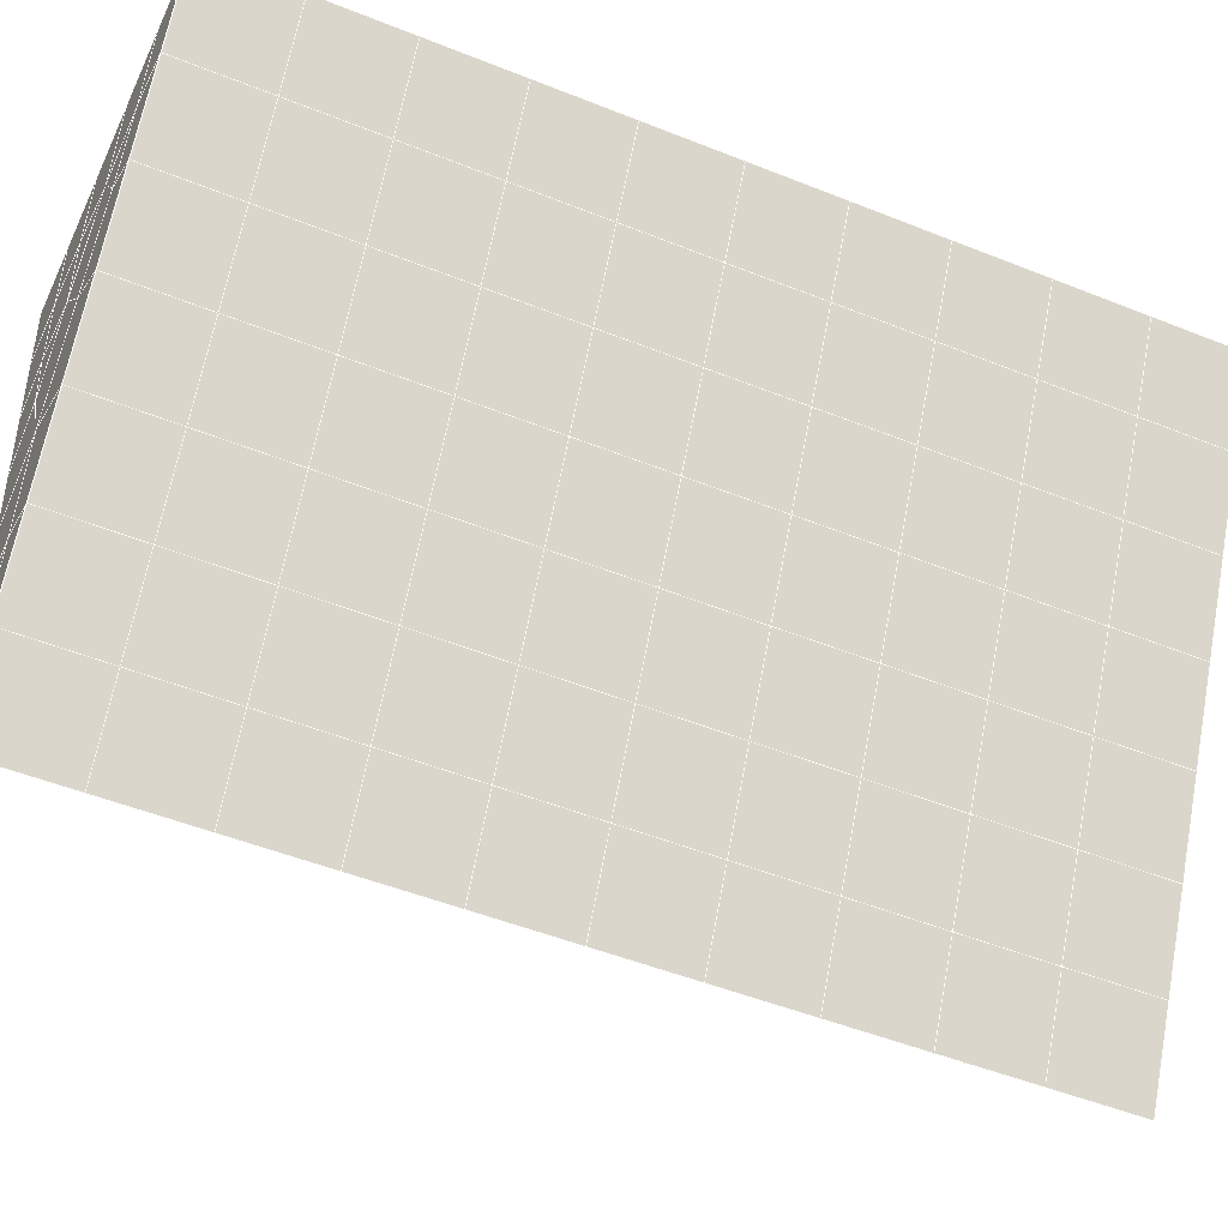
<metadata>
{"format":"obj","ext":"obj","renderer":"f3d","projection":"perspective","resolution":1024,"background":"white","views":[{"elev":-39.9,"azim":-113.5,"up":"+Y"}]}
</metadata>
<code>
v 49 13.85 20.7
v 51 13.85 20.7
v 50.89 11.91 20.57
v 49.04 11.6 20.54
v 49 13.7 22.9
v 51 13.7 22.9
v 49 13.55 25.09
v 51 13.55 25.09
v 49 13.39 27.29
v 51 13.39 27.29
v 49 13.24 29.48
v 51 13.24 29.48
v 49 13.09 31.68
v 51 13.09 31.68
v 49 12.93 33.87
v 51 12.93 33.87
v 49 12.78 36.06
v 51 12.78 36.07
v 49 12.63 38.26
v 51 12.63 38.26
v 49 12.47 40.45
v 51 12.47 40.45
v 49 12.32 42.65
v 51 12.32 42.65
v 48.58 10.16 42.5
v 50.89 9.992 42.49
v 48.54 8.169 42.36
v 50.12 8.257 42.37
v 49.04 5.96 42.2
v 51.12 6.637 42.25
v 49.84 4.293 42.09
v 51.02 4.276 42.09
v 49.96 2.812 41.98
v 50.68 2.302 41.95
v 49.26 2.234 41.94
v 49.99 0.63 41.83
v 48.57 1.63 41.9
v 49.29 -0.507 41.75
v 48.57 1.784 39.71
v 49.29 -0.3538 39.56
v 48.57 1.937 37.51
v 49.29 -0.2002 37.36
v 48.57 2.091 35.32
v 49.29 -0.04687 35.17
v 48.57 2.244 33.12
v 49.29 0.1065 32.97
v 48.57 2.398 30.93
v 49.29 0.2602 30.78
v 48.57 2.551 28.73
v 49.29 0.4134 28.58
v 48.57 2.705 26.54
v 49.29 0.5668 26.39
v 48.57 2.858 24.34
v 49.29 0.7206 24.19
v 48.57 3.012 22.15
v 49.29 0.8739 22
v 48.57 3.165 19.95
v 49.29 1.027 19.81
v 50.01 3.537 19.98
v 50 1.649 19.85
v 51.43 3.165 19.95
v 50.71 1.027 19.81
v 51.43 3.012 22.15
v 50.71 0.8736 22
v 51.43 2.858 24.34
v 50.71 0.7205 24.19
v 51.43 2.704 26.54
v 50.71 0.5667 26.39
v 51.43 2.551 28.73
v 50.71 0.4134 28.58
v 51.43 2.398 30.93
v 50.71 0.2599 30.78
v 51.43 2.244 33.12
v 50.71 0.1067 32.97
v 51.43 2.091 35.32
v 50.71 -0.04703 35.17
v 51.43 1.937 37.51
v 50.71 -0.2004 37.36
v 51.43 1.784 39.71
v 50.71 -0.3538 39.56
v 51.43 1.63 41.9
v 50.71 -0.5073 41.75
v 52.14 3.768 42.05
v 52.14 3.921 39.86
v 52.14 4.075 37.66
v 52.14 4.229 35.47
v 52.14 4.382 33.27
v 52.14 4.535 31.08
v 52.14 4.689 28.88
v 52.14 4.842 26.69
v 52.14 4.996 24.49
v 52.14 5.149 22.3
v 52.14 5.303 20.1
v 50.04 6.163 20.16
v 47.86 5.303 20.1
v 47.86 5.149 22.3
v 47.86 4.995 24.49
v 47.86 4.842 26.69
v 47.86 4.689 28.88
v 47.86 4.535 31.08
v 47.86 4.382 33.27
v 47.86 4.229 35.47
v 47.86 4.075 37.66
v 47.86 3.921 39.86
v 47.86 3.768 42.05
v 48.84 4.07 42.07
v 50 -2.645 41.6
v 50 -2.491 39.41
v 50 -2.338 37.21
v 50 -2.185 35.02
v 50 -2.031 32.82
v 50 -1.877 30.63
v 50 -1.724 28.43
v 50 -1.571 26.24
v 50 -1.417 24.05
v 50 -1.264 21.85
v 50 -1.11 19.66
v 51.49 8.176 20.31
v 52.86 7.44 20.25
v 52.19 9.898 20.43
v 53.57 9.578 20.4
v 52.62 11.88 20.56
v 54.29 11.72 20.55
v 53 13.85 20.7
v 55 13.85 20.7
v 53 13.7 22.9
v 55 13.7 22.9
v 53 13.55 25.09
v 55 13.55 25.09
v 53 13.39 27.29
v 55 13.39 27.29
v 53 13.24 29.48
v 55 13.24 29.48
v 53 13.09 31.68
v 55 13.09 31.68
v 53 12.93 33.87
v 55 12.93 33.87
v 53 12.78 36.07
v 55 12.78 36.07
v 53 12.63 38.26
v 55 12.63 38.26
v 53 12.47 40.45
v 55 12.47 40.45
v 53 12.32 42.65
v 55 12.32 42.65
v 52.76 10.37 42.51
v 54.29 10.18 42.5
v 52.24 8.63 42.39
v 53.57 8.043 42.35
v 52.86 5.906 42.2
v 47.14 5.906 42.2
v 46.43 8.043 42.35
v 45.71 10.18 42.5
v 47 12.32 42.65
v 47 12.47 40.45
v 47 12.63 38.26
v 47 12.78 36.06
v 47 12.93 33.87
v 47 13.09 31.68
v 47 13.24 29.48
v 47 13.39 27.29
v 47 13.55 25.09
v 47 13.7 22.9
v 47 13.85 20.7
v 47.23 11.92 20.57
v 48.83 8.364 20.32
v 50.46 9.84 20.42
v 47.14 7.44 20.25
v 47.14 7.287 22.45
v 47.14 7.133 24.64
v 47.14 6.98 26.84
v 47.14 6.827 29.03
v 47.14 6.673 31.23
v 47.14 6.52 33.42
v 47.14 6.366 35.62
v 47.14 6.213 37.81
v 47.14 6.059 40.01
v 52.86 7.287 22.45
v 52.86 7.133 24.64
v 52.86 6.98 26.84
v 52.86 6.826 29.03
v 52.86 6.673 31.23
v 52.86 6.52 33.42
v 52.86 6.366 35.62
v 52.86 6.213 37.81
v 52.86 6.059 40.01
v 53.57 8.197 40.16
v 53.57 8.35 37.96
v 53.57 8.503 35.77
v 53.57 8.657 33.57
v 53.57 8.811 31.38
v 53.57 8.964 29.18
v 53.57 9.117 26.99
v 53.57 9.271 24.79
v 53.57 9.424 22.6
v 54.29 10.33 40.3
v 54.29 10.49 38.11
v 54.29 10.64 35.92
v 54.29 10.79 33.72
v 54.29 10.95 31.53
v 54.29 11.1 29.33
v 54.29 11.25 27.14
v 54.29 11.41 24.94
v 54.29 11.56 22.75
v 47.79 10.23 20.45
v 46.43 9.578 20.4
v 46.43 9.424 22.6
v 46.43 9.271 24.79
v 46.43 9.118 26.99
v 46.43 8.964 29.18
v 46.43 8.811 31.38
v 46.43 8.657 33.57
v 46.43 8.504 35.77
v 46.43 8.35 37.96
v 46.43 8.197 40.16
v 45.71 11.72 20.55
v 45.71 11.56 22.75
v 45.71 11.41 24.94
v 45.71 11.26 27.14
v 45.71 11.1 29.33
v 45.71 10.95 31.53
v 45.71 10.79 33.72
v 45.71 10.64 35.92
v 45.71 10.49 38.11
v 45.71 10.33 40.3
v 45 13.85 20.7
v 45 13.7 22.9
v 45 13.55 25.09
v 45 13.39 27.29
v 45 13.24 29.48
v 45 13.09 31.68
v 45 12.93 33.87
v 45 12.78 36.06
v 45 12.63 38.26
v 45 12.47 40.45
v 45 12.32 42.65
v 49.96 2.812 41.98
v 49.84 4.293 42.09
v 49.04 5.96 42.2
v 47.14 5.906 42.2
v 47.14 6.059 40.01
v 47.86 3.921 39.86
v 48.57 1.784 39.71
v 49.29 -0.3538 39.56
v 49.29 -0.507 41.75
v 50 -2.645 41.6
v 50.71 -0.5073 41.75
v 50.71 -0.3538 39.56
v 51.43 1.784 39.71
v 51.43 1.63 41.9
v 52.14 3.768 42.05
v 51.02 4.276 42.09
v 51.12 6.637 42.25
v 48.84 4.07 42.07
v 47.86 3.768 42.05
v 48.57 1.63 41.9
v 49.99 0.63 41.83
v 50.68 2.302 41.95
v 49.26 2.234 41.94
v 48.57 1.937 37.51
v 47.86 4.075 37.66
v 47.14 6.213 37.81
v 46.43 8.35 37.96
v 46.43 8.197 40.16
v 46.43 8.043 42.35
v 48.54 8.169 42.36
v 52.24 8.63 42.39
v 50.89 9.992 42.49
v 50.12 8.257 42.36
v 52.86 5.906 42.2
v 52.14 3.921 39.86
v 51.43 1.937 37.51
v 50.71 -0.2004 37.36
v 50 -2.491 39.41
v 45.71 10.18 42.5
v 45.71 10.33 40.3
v 45.71 10.49 38.11
v 45.71 10.64 35.91
v 46.43 8.504 35.77
v 47.14 6.366 35.62
v 47.86 4.229 35.47
v 52.76 10.37 42.51
v 53.57 8.043 42.35
v 53.57 8.197 40.16
v 52.86 6.059 40.01
v 52.86 6.213 37.81
v 52.14 4.075 37.66
v 52.14 4.229 35.47
v 51.43 2.091 35.32
v 51.43 2.244 33.12
v 50.71 0.1067 32.97
v 50.71 -0.04703 35.17
v 50 -2.185 35.02
v 50 -2.338 37.21
v 49.29 -0.2002 37.36
v 54.29 10.18 42.5
v 53 12.32 42.65
v 51 12.32 42.65
v 48.58 10.16 42.5
v 55 12.32 42.65
v 55 12.47 40.45
v 55 12.63 38.26
v 55 12.78 36.07
v 54.29 10.64 35.91
v 54.29 10.79 33.72
v 53.57 8.657 33.57
v 53.57 8.811 31.38
v 52.86 6.673 31.23
v 52.86 6.826 29.03
v 52.14 4.689 28.88
v 52.14 4.842 26.69
v 51.43 2.704 26.54
v 51.43 2.858 24.34
v 50.71 0.7205 24.19
v 50.71 0.5667 26.39
v 50 -1.571 26.24
v 50 -1.724 28.43
v 49.29 0.4134 28.58
v 49.29 0.2602 30.78
v 48.57 2.398 30.93
v 48.57 2.244 33.12
v 47.86 4.382 33.27
v 48.57 2.091 35.32
v 49.29 0.1065 32.97
v 50 -1.877 30.63
v 50.71 0.4134 28.58
v 51.43 2.551 28.73
v 52.14 4.535 31.08
v 52.86 6.52 33.42
v 53.57 8.503 35.77
v 54.29 10.49 38.11
v 53 12.63 38.26
v 53 12.47 40.45
v 54.29 10.33 40.3
v 53.57 8.35 37.96
v 52.86 6.366 35.62
v 52.14 4.382 33.27
v 51.43 2.398 30.93
v 50.71 0.2599 30.78
v 50 -2.031 32.82
v 49.29 -0.04687 35.17
v 51 12.47 40.45
v 49 12.32 42.65
v 45 12.32 42.65
v 45 12.47 40.45
v 45 12.63 38.26
v 45 12.78 36.06
v 45.71 10.79 33.72
v 46.43 8.657 33.57
v 47.14 6.52 33.42
v 47 12.47 40.45
v 49 12.47 40.45
v 51 12.63 38.26
v 53 12.78 36.06
v 55 12.93 33.87
v 54.29 10.95 31.53
v 53.57 8.964 29.18
v 52.86 6.98 26.84
v 52.14 4.996 24.49
v 51.43 3.012 22.15
v 50.71 0.8736 22
v 50 -1.417 24.05
v 49.29 0.5668 26.39
v 48.57 2.551 28.73
v 47.86 4.535 31.08
v 47.14 6.673 31.23
v 47.86 4.689 28.88
v 48.57 2.705 26.54
v 49.29 0.7206 24.19
v 50 -1.264 21.85
v 50.71 1.027 19.81
v 51.43 3.165 19.95
v 52.14 5.149 22.3
v 52.86 7.133 24.64
v 53.57 9.117 26.99
v 54.29 11.1 29.33
v 55 13.09 31.68
v 53 12.93 33.87
v 51 12.78 36.06
v 49 12.63 38.26
v 47 12.32 42.65
v 50 -1.11 19.66
v 49.29 1.027 19.81
v 49.29 0.8739 22
v 48.57 3.012 22.15
v 48.57 2.858 24.34
v 47.86 4.995 24.49
v 47.86 4.842 26.69
v 47.14 6.98 26.84
v 47.14 6.827 29.03
v 46.43 8.964 29.18
v 46.43 8.811 31.38
v 50 1.649 19.85
v 50.01 3.537 19.98
v 52.14 5.303 20.1
v 52.86 7.287 22.45
v 53.57 9.271 24.79
v 54.29 11.25 27.14
v 55 13.24 29.48
v 53 13.09 31.68
v 51 12.93 33.87
v 49 12.78 36.06
v 47 12.63 38.26
v 47 12.78 36.06
v 45 12.93 33.87
v 45.71 10.95 31.53
v 48.57 3.165 19.95
v 47.86 5.149 22.3
v 47.14 7.133 24.64
v 46.43 9.118 26.99
v 45.71 11.1 29.33
v 45 13.09 31.68
v 47 12.93 33.87
v 49 12.93 33.87
v 47 13.09 31.68
v 45 13.24 29.48
v 45.71 11.26 27.14
v 46.43 9.271 24.79
v 47.14 7.287 22.45
v 47.86 5.303 20.1
v 50.04 6.163 20.16
v 52.86 7.44 20.25
v 53.57 9.424 22.6
v 54.29 11.41 24.94
v 55 13.39 27.29
v 53 13.24 29.48
v 51 13.09 31.68
v 49 13.09 31.68
v 47 13.24 29.48
v 45 13.39 27.29
v 45.71 11.41 24.94
v 46.43 9.424 22.6
v 47.14 7.44 20.25
v 51.49 8.176 20.31
v 53.57 9.578 20.4
v 54.29 11.56 22.75
v 55 13.55 25.09
v 53 13.39 27.29
v 51 13.24 29.48
v 49 13.24 29.48
v 47 13.39 27.29
v 45 13.55 25.09
v 45.71 11.56 22.75
v 46.43 9.578 20.4
v 48.83 8.364 20.32
v 55 13.85 20.7
v 53 13.85 20.7
v 52.62 11.88 20.56
v 50.89 11.91 20.57
v 50.46 9.84 20.42
v 52.19 9.898 20.43
v 54.29 11.72 20.55
v 55 13.7 22.9
v 53 13.7 22.9
v 53 13.55 25.09
v 51 13.55 25.09
v 49 13.55 25.09
v 47 13.55 25.09
v 45 13.7 22.9
v 45.71 11.72 20.55
v 47.79 10.23 20.45
v 51 13.39 27.29
v 49 13.39 27.29
v 51 13.7 22.9
v 51 13.85 20.7
v 49 13.7 22.9
v 47 13.7 22.9
v 45 13.85 20.7
v 47.23 11.92 20.57
v 49.04 11.6 20.54
v 49 13.85 20.7
v 47 13.85 20.7
f 1 2 3
f 1 3 4
f 5 6 2
f 5 2 1
f 7 8 6
f 7 6 5
f 9 10 8
f 9 8 7
f 11 12 10
f 11 10 9
f 13 14 12
f 13 12 11
f 15 16 14
f 15 14 13
f 17 18 16
f 17 16 15
f 19 20 18
f 19 18 17
f 21 22 20
f 21 20 19
f 23 24 22
f 23 22 21
f 25 26 24
f 25 24 23
f 27 28 26
f 27 26 25
f 29 30 28
f 29 28 27
f 31 32 30
f 31 30 29
f 33 34 32
f 33 32 31
f 35 36 34
f 35 34 33
f 37 38 36
f 37 36 35
f 39 40 38
f 39 38 37
f 41 42 40
f 41 40 39
f 43 44 42
f 43 42 41
f 45 46 44
f 45 44 43
f 47 48 46
f 47 46 45
f 49 50 48
f 49 48 47
f 51 52 50
f 51 50 49
f 53 54 52
f 53 52 51
f 55 56 54
f 55 54 53
f 57 58 56
f 57 56 55
f 59 60 58
f 59 58 57
f 61 62 60
f 61 60 59
f 63 64 62
f 63 62 61
f 65 66 64
f 65 64 63
f 67 68 66
f 67 66 65
f 69 70 68
f 69 68 67
f 71 72 70
f 71 70 69
f 73 74 72
f 73 72 71
f 75 76 74
f 75 74 73
f 77 78 76
f 77 76 75
f 79 80 78
f 79 78 77
f 81 82 80
f 81 80 79
f 34 36 82
f 34 82 81
f 81 83 32
f 81 32 34
f 79 84 83
f 79 83 81
f 77 85 84
f 77 84 79
f 75 86 85
f 75 85 77
f 73 87 86
f 73 86 75
f 71 88 87
f 71 87 73
f 69 89 88
f 69 88 71
f 67 90 89
f 67 89 69
f 65 91 90
f 65 90 67
f 63 92 91
f 63 91 65
f 61 93 92
f 61 92 63
f 59 94 93
f 59 93 61
f 57 95 94
f 57 94 59
f 55 96 95
f 55 95 57
f 53 97 96
f 53 96 55
f 51 98 97
f 51 97 53
f 49 99 98
f 49 98 51
f 47 100 99
f 47 99 49
f 45 101 100
f 45 100 47
f 43 102 101
f 43 101 45
f 41 103 102
f 41 102 43
f 39 104 103
f 39 103 41
f 37 105 104
f 37 104 39
f 35 106 105
f 35 105 37
f 33 31 106
f 33 106 35
f 107 82 36
f 107 36 38
f 108 80 82
f 108 82 107
f 109 78 80
f 109 80 108
f 110 76 78
f 110 78 109
f 111 74 76
f 111 76 110
f 112 72 74
f 112 74 111
f 113 70 72
f 113 72 112
f 114 68 70
f 114 70 113
f 115 66 68
f 115 68 114
f 116 64 66
f 116 66 115
f 117 62 64
f 117 64 116
f 58 60 62
f 58 62 117
f 116 56 58
f 116 58 117
f 115 54 56
f 115 56 116
f 114 52 54
f 114 54 115
f 113 50 52
f 113 52 114
f 112 48 50
f 112 50 113
f 111 46 48
f 111 48 112
f 110 44 46
f 110 46 111
f 109 42 44
f 109 44 110
f 108 40 42
f 108 42 109
f 107 38 40
f 107 40 108
f 118 119 93
f 118 93 94
f 120 121 119
f 120 119 118
f 122 123 121
f 122 121 120
f 124 125 123
f 124 123 122
f 126 127 125
f 126 125 124
f 128 129 127
f 128 127 126
f 130 131 129
f 130 129 128
f 132 133 131
f 132 131 130
f 134 135 133
f 134 133 132
f 136 137 135
f 136 135 134
f 138 139 137
f 138 137 136
f 140 141 139
f 140 139 138
f 142 143 141
f 142 141 140
f 144 145 143
f 144 143 142
f 146 147 145
f 146 145 144
f 148 149 147
f 148 147 146
f 30 150 149
f 30 149 148
f 32 83 150
f 32 150 30
f 29 151 105
f 29 105 106
f 27 152 151
f 27 151 29
f 25 153 152
f 25 152 27
f 23 154 153
f 23 153 25
f 21 155 154
f 21 154 23
f 19 156 155
f 19 155 21
f 17 157 156
f 17 156 19
f 15 158 157
f 15 157 17
f 13 159 158
f 13 158 15
f 11 160 159
f 11 159 13
f 9 161 160
f 9 160 11
f 7 162 161
f 7 161 9
f 5 163 162
f 5 162 7
f 1 164 163
f 1 163 5
f 4 165 164
f 4 164 1
f 94 166 167
f 94 167 118
f 95 168 166
f 95 166 94
f 96 169 168
f 96 168 95
f 97 170 169
f 97 169 96
f 98 171 170
f 98 170 97
f 99 172 171
f 99 171 98
f 100 173 172
f 100 172 99
f 101 174 173
f 101 173 100
f 102 175 174
f 102 174 101
f 103 176 175
f 103 175 102
f 104 177 176
f 104 176 103
f 105 151 177
f 105 177 104
f 178 92 93
f 178 93 119
f 179 91 92
f 179 92 178
f 180 90 91
f 180 91 179
f 181 89 90
f 181 90 180
f 182 88 89
f 182 89 181
f 183 87 88
f 183 88 182
f 184 86 87
f 184 87 183
f 185 85 86
f 185 86 184
f 186 84 85
f 186 85 185
f 150 83 84
f 150 84 186
f 186 187 149
f 186 149 150
f 185 188 187
f 185 187 186
f 184 189 188
f 184 188 185
f 183 190 189
f 183 189 184
f 182 191 190
f 182 190 183
f 181 192 191
f 181 191 182
f 180 193 192
f 180 192 181
f 179 194 193
f 179 193 180
f 178 195 194
f 178 194 179
f 119 121 195
f 119 195 178
f 187 196 147
f 187 147 149
f 188 197 196
f 188 196 187
f 189 198 197
f 189 197 188
f 190 199 198
f 190 198 189
f 191 200 199
f 191 199 190
f 192 201 200
f 192 200 191
f 193 202 201
f 193 201 192
f 194 203 202
f 194 202 193
f 195 204 203
f 195 203 194
f 121 123 204
f 121 204 195
f 196 143 145
f 196 145 147
f 197 141 143
f 197 143 196
f 198 139 141
f 198 141 197
f 199 137 139
f 199 139 198
f 200 135 137
f 200 137 199
f 201 133 135
f 201 135 200
f 202 131 133
f 202 133 201
f 203 129 131
f 203 131 202
f 204 127 129
f 204 129 203
f 123 125 127
f 123 127 204
f 166 205 4
f 166 4 167
f 168 206 205
f 168 205 166
f 169 207 206
f 169 206 168
f 170 208 207
f 170 207 169
f 171 209 208
f 171 208 170
f 172 210 209
f 172 209 171
f 173 211 210
f 173 210 172
f 174 212 211
f 174 211 173
f 175 213 212
f 175 212 174
f 176 214 213
f 176 213 175
f 177 215 214
f 177 214 176
f 151 152 215
f 151 215 177
f 144 24 26
f 144 26 146
f 142 22 24
f 142 24 144
f 140 20 22
f 140 22 142
f 138 18 20
f 138 20 140
f 136 16 18
f 136 18 138
f 134 14 16
f 134 16 136
f 132 12 14
f 132 14 134
f 130 10 12
f 130 12 132
f 128 8 10
f 128 10 130
f 126 6 8
f 126 8 128
f 124 2 6
f 124 6 126
f 122 3 2
f 122 2 124
f 120 167 3
f 120 3 122
f 206 216 165
f 206 165 205
f 207 217 216
f 207 216 206
f 208 218 217
f 208 217 207
f 209 219 218
f 209 218 208
f 210 220 219
f 210 219 209
f 211 221 220
f 211 220 210
f 212 222 221
f 212 221 211
f 213 223 222
f 213 222 212
f 214 224 223
f 214 223 213
f 215 225 224
f 215 224 214
f 152 153 225
f 152 225 215
f 216 226 164
f 216 164 165
f 217 227 226
f 217 226 216
f 218 228 227
f 218 227 217
f 219 229 228
f 219 228 218
f 220 230 229
f 220 229 219
f 221 231 230
f 221 230 220
f 222 232 231
f 222 231 221
f 223 233 232
f 223 232 222
f 224 234 233
f 224 233 223
f 225 235 234
f 225 234 224
f 153 236 235
f 153 235 225
f 227 163 164
f 227 164 226
f 228 162 163
f 228 163 227
f 229 161 162
f 229 162 228
f 230 160 161
f 230 161 229
f 231 159 160
f 231 160 230
f 232 158 159
f 232 159 231
f 233 157 158
f 233 158 232
f 234 156 157
f 234 157 233
f 235 155 156
f 235 156 234
f 236 154 155
f 236 155 235
f 28 30 148
f 28 148 26
f 167 4 3
f 4 205 165
f 120 118 167
f 154 236 153
f 148 146 26
f 31 29 106
l 237 238
l 238 239
l 239 240
l 240 241
l 241 242
l 242 243
l 243 244
l 244 245
l 245 246
l 246 247
l 247 248
l 248 249
l 249 250
l 250 251
l 251 252
l 252 253
l 253 239
l 239 254
l 254 255
l 255 256
l 256 245
l 245 257
l 257 247
l 247 250
l 250 258
l 258 252
l 252 238
l 238 254
l 254 259
l 259 237
l 237 258
l 258 257
l 257 259
l 259 256
l 256 243
l 243 260
l 260 261
l 261 262
l 262 263
l 263 264
l 264 265
l 265 266
l 266 239
l 253 267
l 267 268
l 268 269
l 269 253
l 253 270
l 270 251
l 251 271
l 271 249
l 249 272
l 272 273
l 273 248
l 248 274
l 274 246
l 240 265
l 265 275
l 275 276
l 276 277
l 277 278
l 278 279
l 279 280
l 280 281
l 281 261
l 261 242
l 242 255
l 255 240
l 268 282
l 282 267
l 267 283
l 283 284
l 284 285
l 285 286
l 286 287
l 287 288
l 288 289
l 289 290
l 290 291
l 291 292
l 292 293
l 293 294
l 294 295
l 295 244
l 244 274
l 274 294
l 294 273
l 273 292
l 292 289
l 289 272
l 272 287
l 287 271
l 271 285
l 285 270
l 270 283
l 283 296
l 296 282
l 282 297
l 297 298
l 298 268
l 268 299
l 299 266
l 266 269
l 300 301
l 301 302
l 302 303
l 303 304
l 304 305
l 305 306
l 306 307
l 307 308
l 308 309
l 309 310
l 310 311
l 311 312
l 312 313
l 313 314
l 314 315
l 315 316
l 316 317
l 317 318
l 318 319
l 319 320
l 320 321
l 321 322
l 322 281
l 281 323
l 323 321
l 321 324
l 324 319
l 319 325
l 325 317
l 317 326
l 326 315
l 315 312
l 312 327
l 327 310
l 310 328
l 328 308
l 308 329
l 329 306
l 306 330
l 330 304
l 304 331
l 331 302
l 302 332
l 332 333
l 333 297
l 297 300
l 300 296
l 296 334
l 334 331
l 331 335
l 335 330
l 330 336
l 336 329
l 329 337
l 337 328
l 328 338
l 338 327
l 327 326
l 326 339
l 339 325
l 325 340
l 340 324
l 324 341
l 341 323
l 323 260
l 260 295
l 295 341
l 341 293
l 293 340
l 340 291
l 291 339
l 339 338
l 338 290
l 290 337
l 337 288
l 288 336
l 336 286
l 286 335
l 335 284
l 284 334
l 334 301
l 301 333
l 333 342
l 342 298
l 298 343
l 343 299
l 299 275
l 275 344
l 344 345
l 345 346
l 346 347
l 347 278
l 278 348
l 348 349
l 349 350
l 350 280
l 280 262
l 262 241
l 241 264
l 264 276
l 276 345
l 345 351
l 351 352
l 352 342
l 342 353
l 353 332
l 332 354
l 354 303
l 303 355
l 355 305
l 305 356
l 356 307
l 307 357
l 357 309
l 309 358
l 358 311
l 311 359
l 359 313
l 313 360
l 360 361
l 361 314
l 314 362
l 362 316
l 316 363
l 363 318
l 318 364
l 364 320
l 320 365
l 365 322
l 322 350
l 350 366
l 366 365
l 365 367
l 367 364
l 364 368
l 368 363
l 363 369
l 369 362
l 362 370
l 370 361
l 361 371
l 371 372
l 372 360
l 360 373
l 373 359
l 359 374
l 374 358
l 358 375
l 375 357
l 357 376
l 376 356
l 356 377
l 377 355
l 355 378
l 378 354
l 354 379
l 379 353
l 353 380
l 380 352
l 352 343
l 343 381
l 381 275
l 382 383
l 383 384
l 384 385
l 385 386
l 386 387
l 387 388
l 388 389
l 389 390
l 390 391
l 391 392
l 392 366
l 366 390
l 390 367
l 367 388
l 388 368
l 368 386
l 386 369
l 369 384
l 384 370
l 370 382
l 382 371
l 371 393
l 393 394
l 394 372
l 372 395
l 395 373
l 373 396
l 396 374
l 374 397
l 397 375
l 375 398
l 398 376
l 376 399
l 399 377
l 377 400
l 400 378
l 378 401
l 401 379
l 379 402
l 402 380
l 380 403
l 403 404
l 404 347
l 347 405
l 405 348
l 348 406
l 406 392
l 392 349
l 349 279
l 279 263
l 263 277
l 277 346
l 346 403
l 403 351
l 351 381
l 381 344
l 393 383
l 383 407
l 407 385
l 385 408
l 408 387
l 387 409
l 409 389
l 389 410
l 410 391
l 391 411
l 411 406
l 406 412
l 412 405
l 405 413
l 413 404
l 404 402
l 402 414
l 414 413
l 413 415
l 415 412
l 412 416
l 416 411
l 411 417
l 417 410
l 410 418
l 418 409
l 409 419
l 419 408
l 408 420
l 420 407
l 407 394
l 394 421
l 421 395
l 395 422
l 422 396
l 396 423
l 423 397
l 397 424
l 424 398
l 398 425
l 425 399
l 399 426
l 426 400
l 400 427
l 427 401
l 401 414
l 414 428
l 428 415
l 415 429
l 429 416
l 416 430
l 430 417
l 417 431
l 431 418
l 418 432
l 432 419
l 419 433
l 433 420
l 420 421
l 421 434
l 434 422
l 422 435
l 435 423
l 423 436
l 436 424
l 424 437
l 437 425
l 425 438
l 438 426
l 426 439
l 439 427
l 427 428
l 428 440
l 440 429
l 429 441
l 441 430
l 430 442
l 442 431
l 431 443
l 443 432
l 432 444
l 444 433
l 433 445
l 445 421
l 446 447
l 447 448
l 448 449
l 449 450
l 450 451
l 451 448
l 448 452
l 452 446
l 446 453
l 453 454
l 454 455
l 455 456
l 456 457
l 457 458
l 458 442
l 442 459
l 459 443
l 443 460
l 460 444
l 444 461
l 461 445
l 445 450
l 450 434
l 434 451
l 451 435
l 435 452
l 452 436
l 436 453
l 453 437
l 437 455
l 455 438
l 438 462
l 462 463
l 463 440
l 440 439
l 439 462
l 462 456
l 456 464
l 464 454
l 454 447
l 447 465
l 465 464
l 464 466
l 466 457
l 457 463
l 463 441
l 441 458
l 458 467
l 467 459
l 459 468
l 468 460
l 460 469
l 469 461
l 461 470
l 470 471
l 471 465
l 465 449
l 449 470
l 470 469
l 469 472
l 472 467
l 467 466
l 466 471
l 471 472
l 472 468
l 470 450

</code>
